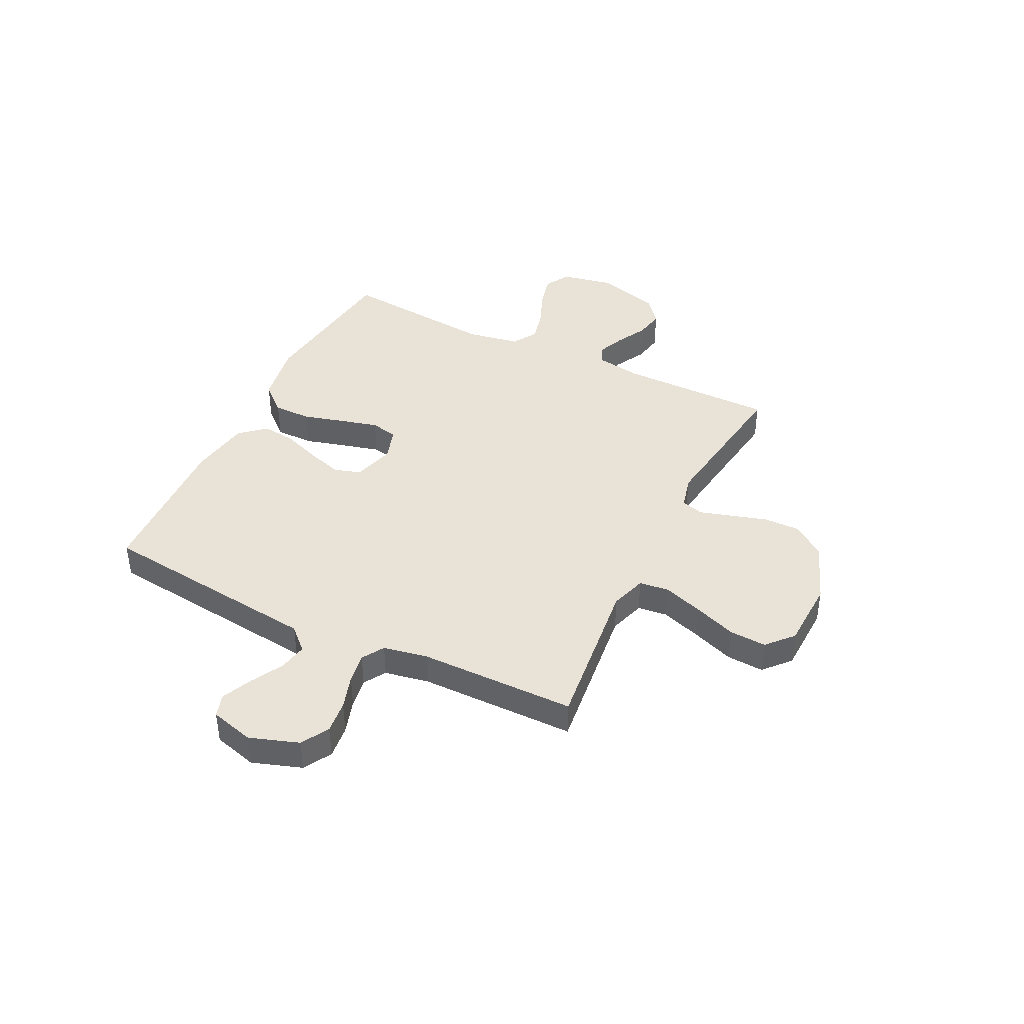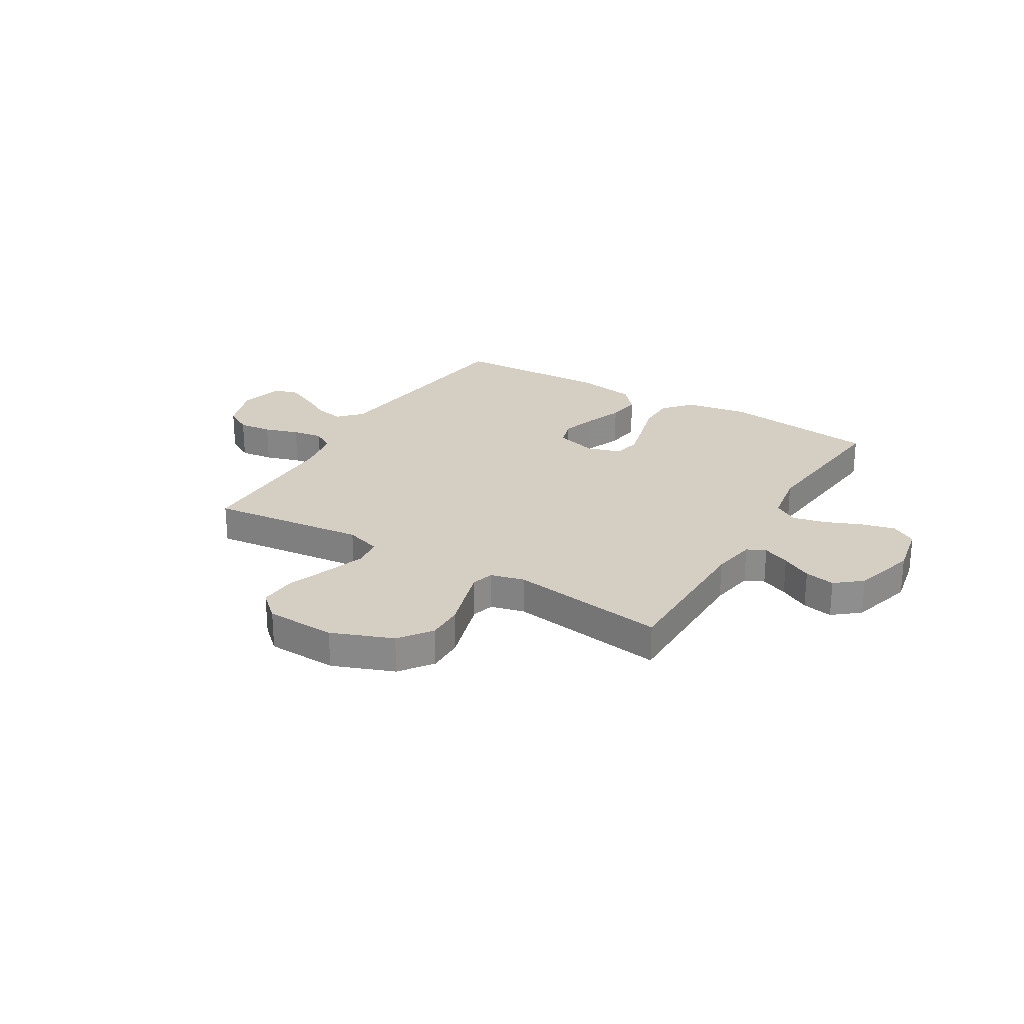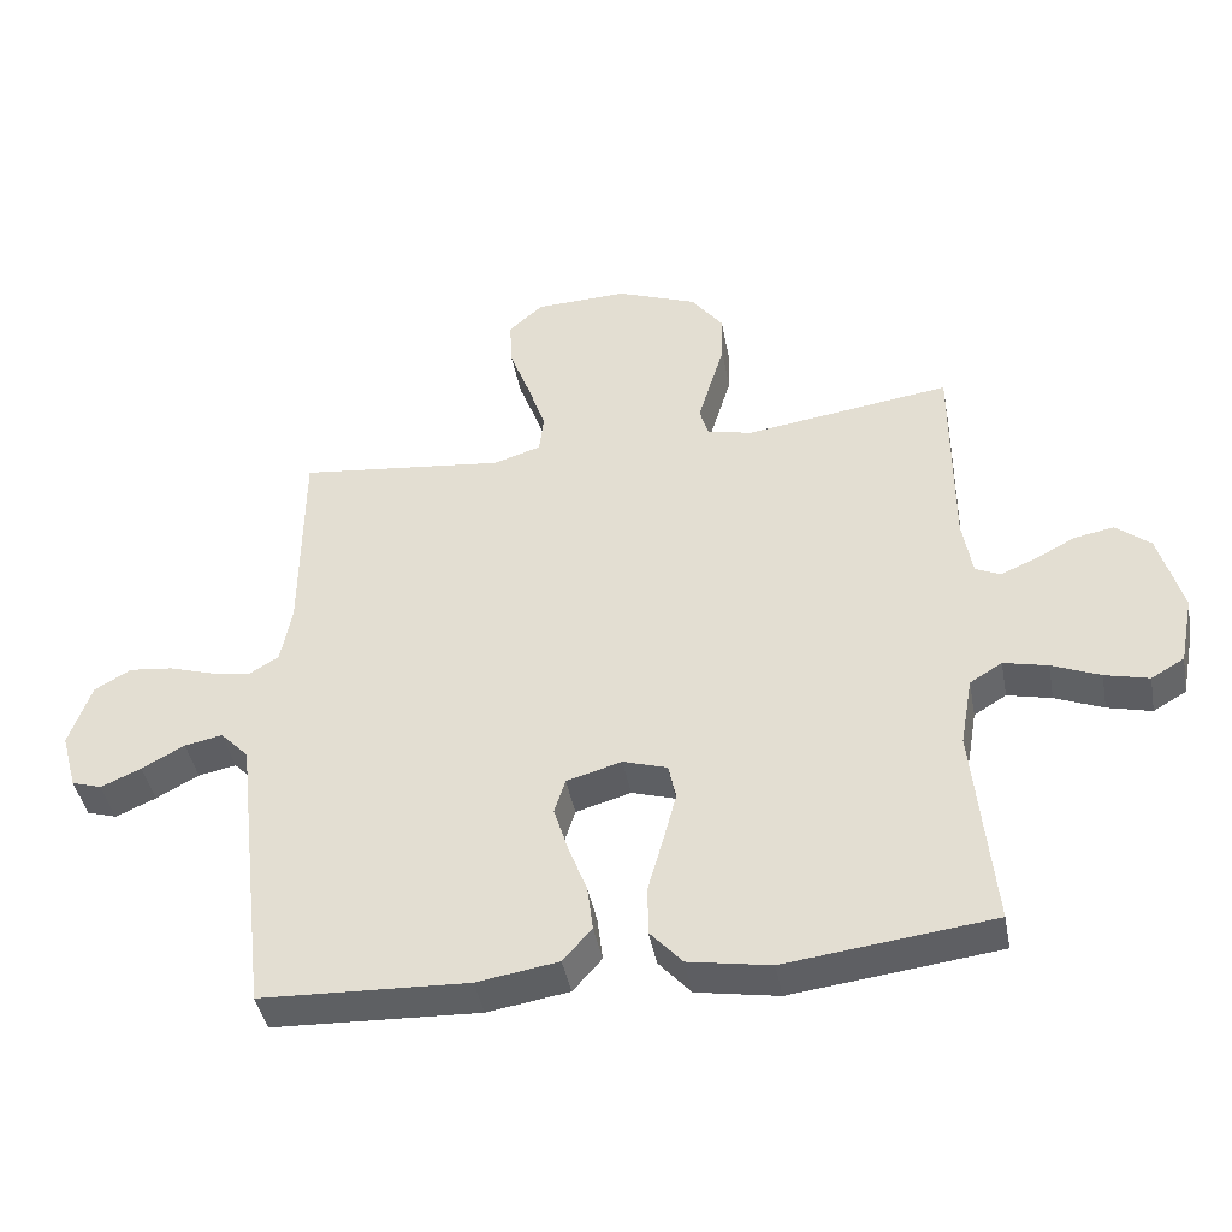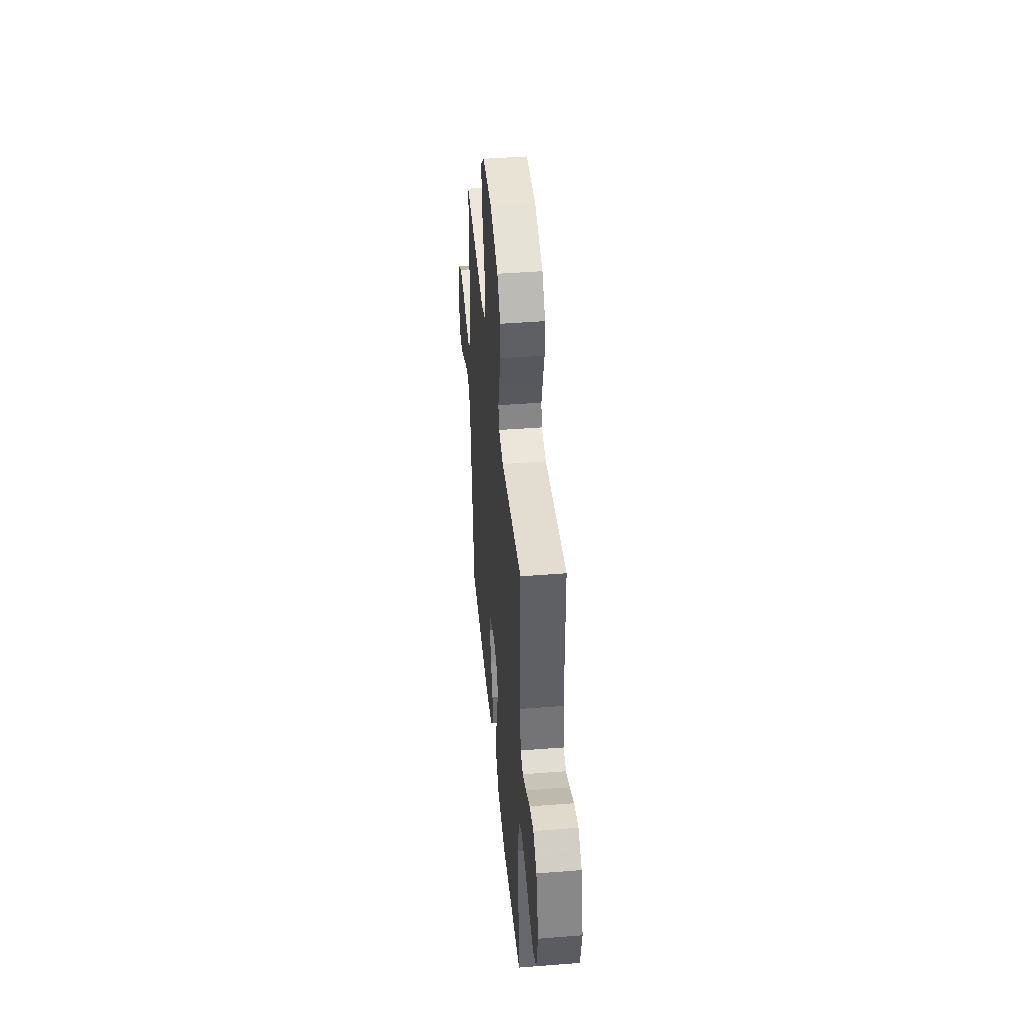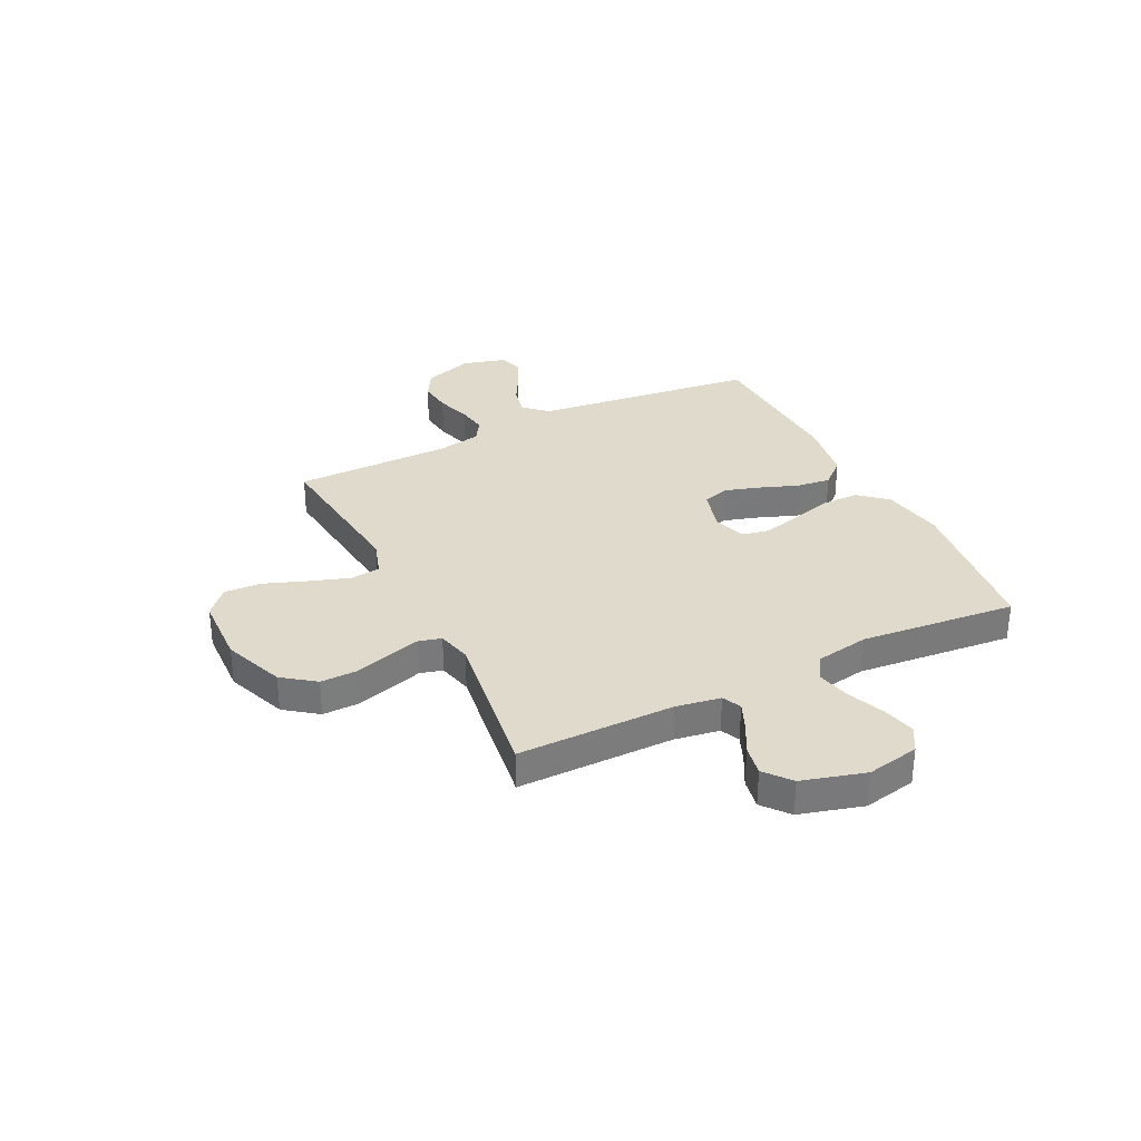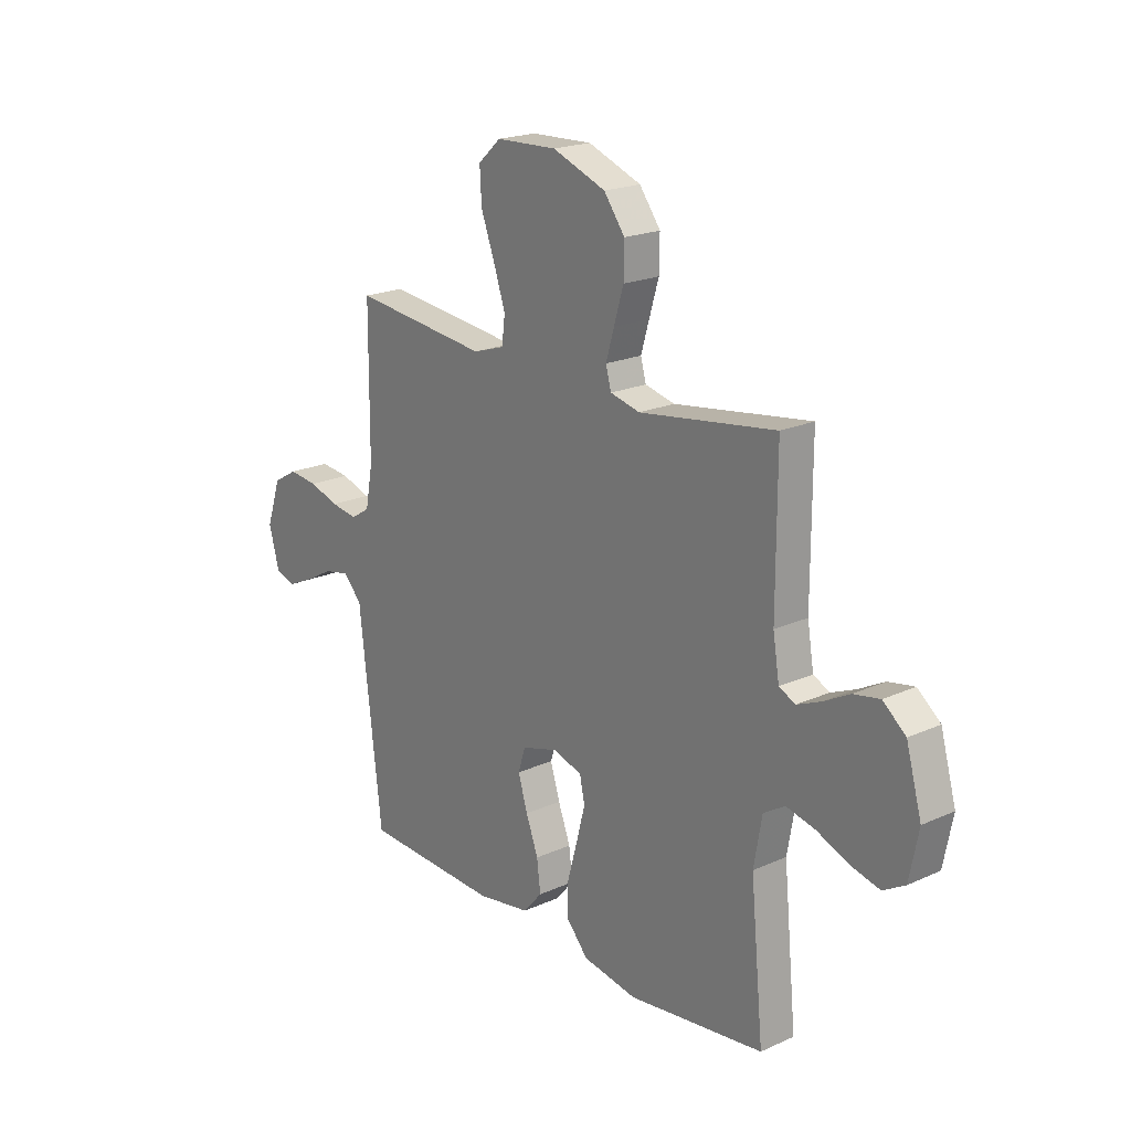
<metadata>
{"format":"obj","ext":"obj","renderer":"f3d","projection":"perspective","resolution":1024,"background":"white","views":[{"elev":41.5,"azim":-63.8,"up":"+Y"},{"elev":25.4,"azim":31.0,"up":"+Y"},{"elev":-42.6,"azim":10.5,"up":"+Z"},{"elev":43.5,"azim":84.7,"up":"+Z"},{"elev":32.5,"azim":63.7,"up":"+Y"},{"elev":20.2,"azim":50.5,"up":"+Z"}]}
</metadata>
<code>
v 0.5 0.07 -0.5
v 0.2 0.07 -0.537
v 0.081 0.07 -0.516
v 0.034 0.07 -0.463
v 0.034 0.07 -0.39
v 0.056 0.07 -0.311
v 0.075 0.07 -0.238
v 0.064 0.07 -0.186
v 0 0.07 -0.166
v -0.08 0.07 -0.189
v -0.096 0.07 -0.24
v -0.075 0.07 -0.308
v -0.048 0.07 -0.38
v -0.04 0.07 -0.446
v -0.082 0.07 -0.494
v -0.2 0.07 -0.513
v -0.5 0.07 -0.5
v -0.535 0.07 -0.2
v -0.55 0.07 -0.07
v -0.591 0.07 -0.027
v -0.646 0.07 -0.038
v -0.708 0.07 -0.072
v -0.766 0.07 -0.098
v -0.81 0.07 -0.084
v -0.833 0.07 0
v -0.801 0.07 0.094
v -0.748 0.07 0.125
v -0.684 0.07 0.118
v -0.618 0.07 0.097
v -0.56 0.07 0.088
v -0.518 0.07 0.114
v -0.502 0.07 0.2
v -0.5 0.07 0.5
v -0.2 0.07 0.466
v -0.131 0.07 0.488
v -0.124 0.07 0.545
v -0.15 0.07 0.622
v -0.18 0.07 0.703
v -0.184 0.07 0.774
v -0.134 0.07 0.819
v 0 0.07 0.824
v 0.117 0.07 0.779
v 0.163 0.07 0.717
v 0.162 0.07 0.647
v 0.141 0.07 0.577
v 0.123 0.07 0.516
v 0.135 0.07 0.473
v 0.2 0.07 0.457
v 0.5 0.07 0.5
v 0.5 0.07 0.2
v 0.514 0.07 0.115
v 0.55 0.07 0.098
v 0.602 0.07 0.12
v 0.66 0.07 0.151
v 0.718 0.07 0.162
v 0.768 0.07 0.121
v 0.802 0.07 0
v 0.782 0.07 -0.101
v 0.734 0.07 -0.129
v 0.67 0.07 -0.113
v 0.6 0.07 -0.084
v 0.536 0.07 -0.069
v 0.489 0.07 -0.098
v 0.471 0.07 -0.2
v 0.5 0 -0.5
v 0.2 0 -0.537
v 0.081 0 -0.516
v 0.034 0 -0.463
v 0.034 0 -0.39
v 0.056 0 -0.311
v 0.075 0 -0.238
v 0.064 0 -0.186
v 0 0 -0.166
v -0.08 0 -0.189
v -0.096 0 -0.24
v -0.075 0 -0.308
v -0.048 0 -0.38
v -0.04 0 -0.446
v -0.082 0 -0.494
v -0.2 0 -0.513
v -0.5 0 -0.5
v -0.535 0 -0.2
v -0.55 0 -0.07
v -0.591 0 -0.027
v -0.646 0 -0.038
v -0.708 0 -0.072
v -0.766 0 -0.098
v -0.81 0 -0.084
v -0.833 0 0
v -0.801 0 0.094
v -0.748 0 0.125
v -0.684 0 0.118
v -0.618 0 0.097
v -0.56 0 0.088
v -0.518 0 0.114
v -0.502 0 0.2
v -0.5 0 0.5
v -0.2 0 0.466
v -0.131 0 0.488
v -0.124 0 0.545
v -0.15 0 0.622
v -0.18 0 0.703
v -0.184 0 0.774
v -0.134 0 0.819
v 0 0 0.824
v 0.117 0 0.779
v 0.163 0 0.717
v 0.162 0 0.647
v 0.141 0 0.577
v 0.123 0 0.516
v 0.135 0 0.473
v 0.2 0 0.457
v 0.5 0 0.5
v 0.5 0 0.2
v 0.514 0 0.115
v 0.55 0 0.098
v 0.602 0 0.12
v 0.66 0 0.151
v 0.718 0 0.162
v 0.768 0 0.121
v 0.802 0 0
v 0.782 0 -0.101
v 0.734 0 -0.129
v 0.67 0 -0.113
v 0.6 0 -0.084
v 0.536 0 -0.069
v 0.489 0 -0.098
v 0.471 0 -0.2
f 59 60 61
f 58 59 61
f 57 58 61
f 56 57 61
f 55 56 61
f 54 55 61
f 53 54 61
f 52 53 61 62
f 51 52 62 63
f 48 49 50
f 51 63 64
f 50 51 64
f 48 50 64
f 47 48 64
f 43 44 45
f 42 43 45
f 41 42 45
f 40 41 45
f 39 40 45
f 38 39 45
f 37 38 45
f 36 37 45 46
f 35 36 46 47
f 32 33 34
f 35 47 64
f 34 35 64
f 32 34 64
f 31 32 64
f 27 28 29
f 26 27 29
f 25 26 29
f 24 25 29
f 23 24 29
f 22 23 29
f 21 22 29
f 20 21 29 30
f 30 31 64
f 20 30 64
f 19 20 64
f 17 18 19
f 16 17 19
f 15 16 19
f 14 15 19
f 13 14 19
f 12 13 19
f 4 5 6
f 3 4 6
f 2 3 6
f 1 2 6
f 64 1 6
f 64 6 7
f 11 12 19
f 10 11 19
f 9 10 19
f 9 19 64
f 8 9 64
f 7 8 64
f 125 124 123
f 125 123 122
f 125 122 121
f 125 121 120
f 125 120 119
f 125 119 118
f 125 118 117
f 126 125 117 116
f 127 126 116 115
f 114 113 112
f 128 127 115
f 128 115 114
f 128 114 112
f 128 112 111
f 109 108 107
f 109 107 106
f 109 106 105
f 109 105 104
f 109 104 103
f 109 103 102
f 109 102 101
f 110 109 101 100
f 111 110 100 99
f 98 97 96
f 128 111 99
f 128 99 98
f 128 98 96
f 128 96 95
f 93 92 91
f 93 91 90
f 93 90 89
f 93 89 88
f 93 88 87
f 93 87 86
f 93 86 85
f 94 93 85 84
f 128 95 94
f 128 94 84
f 128 84 83
f 83 82 81
f 83 81 80
f 83 80 79
f 83 79 78
f 83 78 77
f 83 77 76
f 70 69 68
f 70 68 67
f 70 67 66
f 70 66 65
f 70 65 128
f 71 70 128
f 83 76 75
f 83 75 74
f 83 74 73
f 128 83 73
f 128 73 72
f 128 72 71
f 1 65 66 2
f 2 66 67 3
f 3 67 68 4
f 4 68 69 5
f 5 69 70 6
f 6 70 71 7
f 7 71 72 8
f 8 72 73 9
f 9 73 74 10
f 10 74 75 11
f 11 75 76 12
f 12 76 77 13
f 13 77 78 14
f 14 78 79 15
f 15 79 80 16
f 16 80 81 17
f 17 81 82 18
f 18 82 83 19
f 19 83 84 20
f 20 84 85 21
f 21 85 86 22
f 22 86 87 23
f 23 87 88 24
f 24 88 89 25
f 25 89 90 26
f 26 90 91 27
f 27 91 92 28
f 28 92 93 29
f 29 93 94 30
f 30 94 95 31
f 31 95 96 32
f 32 96 97 33
f 33 97 98 34
f 34 98 99 35
f 35 99 100 36
f 36 100 101 37
f 37 101 102 38
f 38 102 103 39
f 39 103 104 40
f 40 104 105 41
f 41 105 106 42
f 42 106 107 43
f 43 107 108 44
f 44 108 109 45
f 45 109 110 46
f 46 110 111 47
f 47 111 112 48
f 48 112 113 49
f 49 113 114 50
f 50 114 115 51
f 51 115 116 52
f 52 116 117 53
f 53 117 118 54
f 54 118 119 55
f 55 119 120 56
f 56 120 121 57
f 57 121 122 58
f 58 122 123 59
f 59 123 124 60
f 60 124 125 61
f 61 125 126 62
f 62 126 127 63
f 63 127 128 64
f 64 128 65 1

</code>
